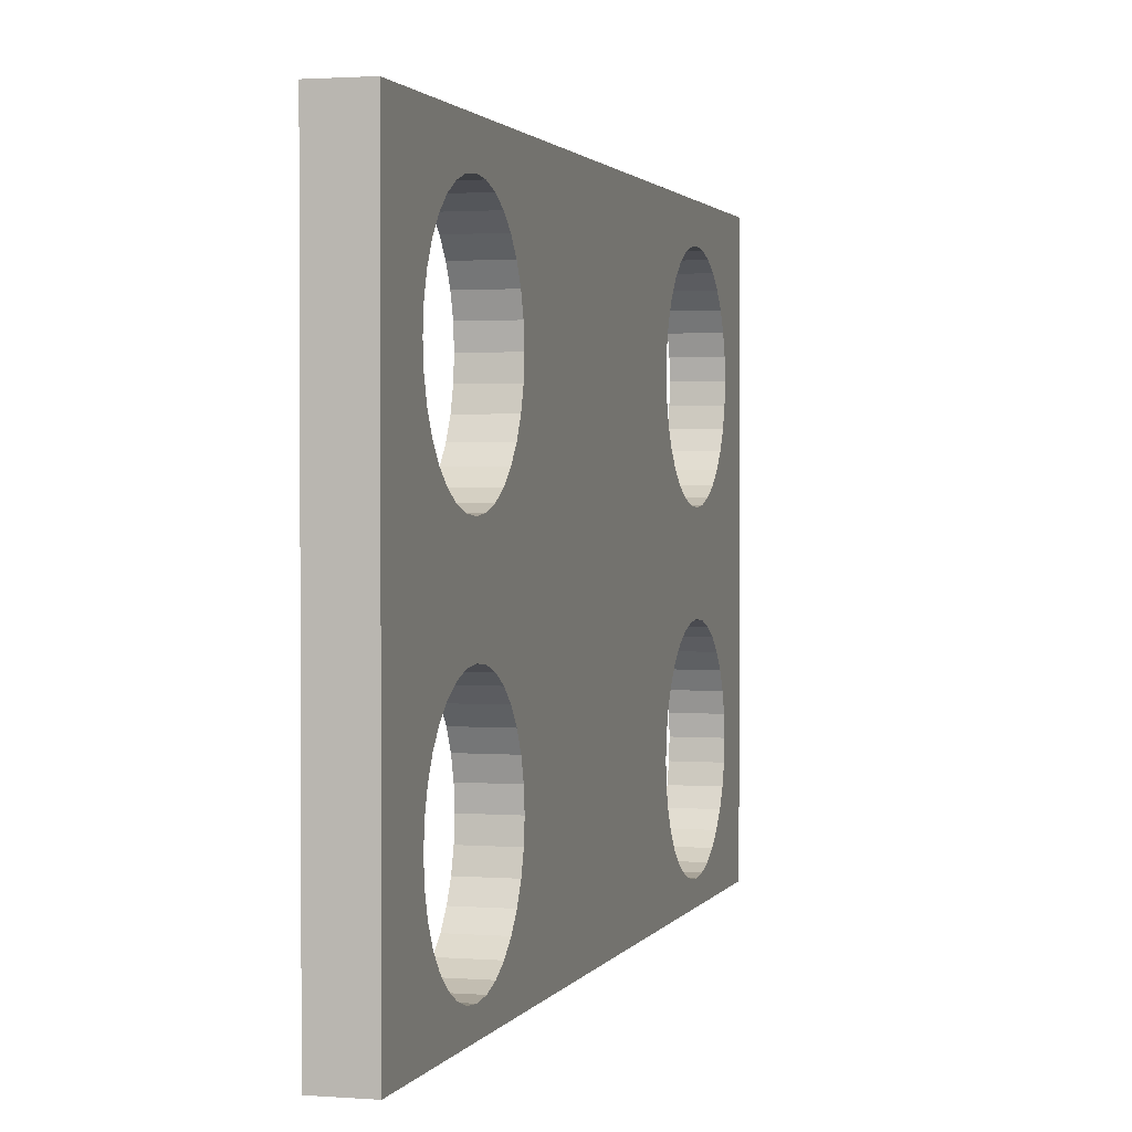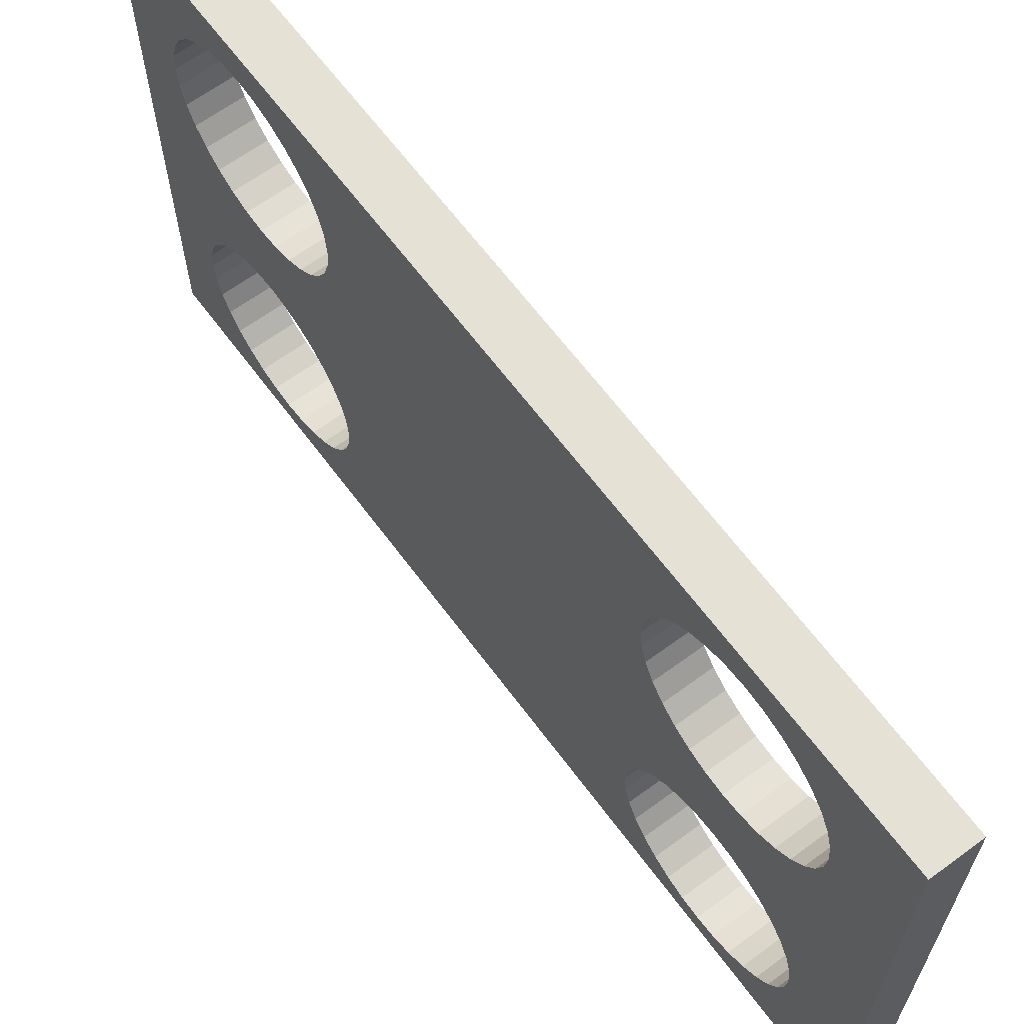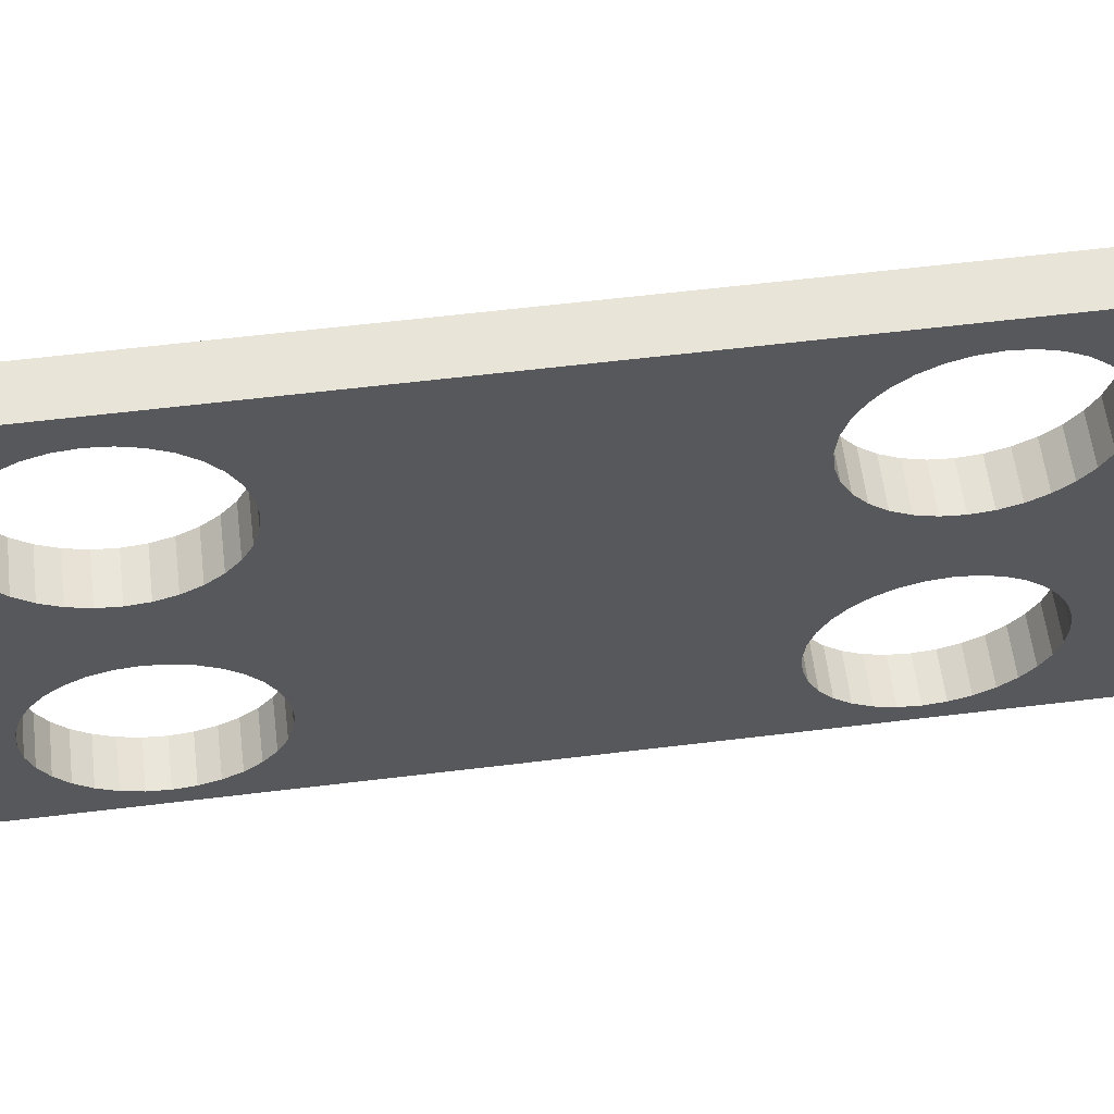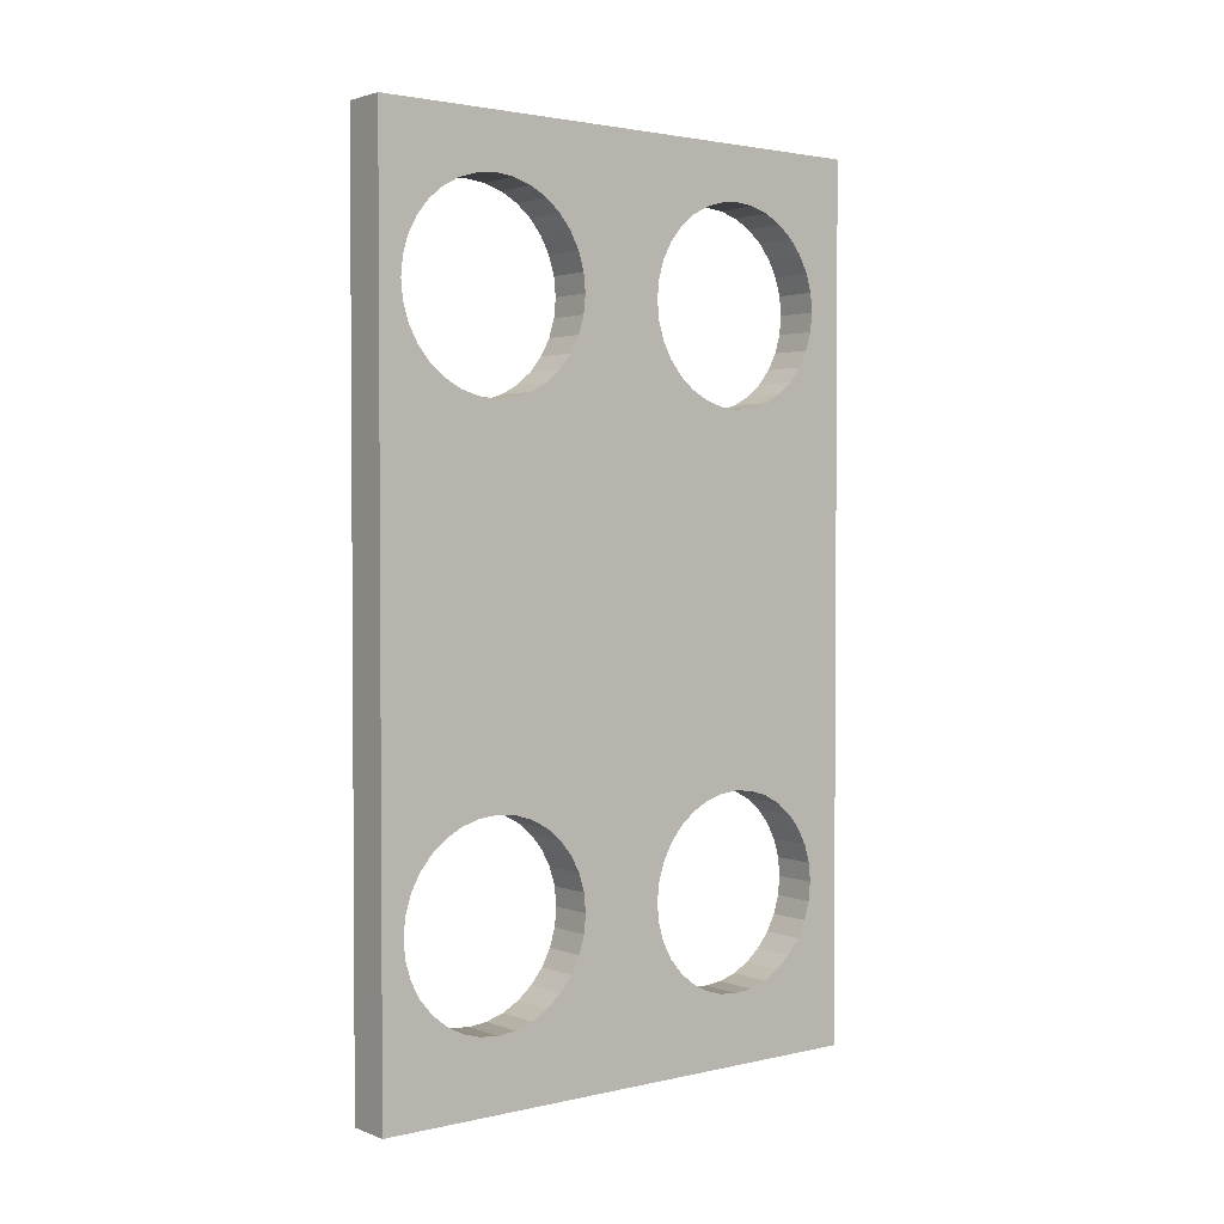
<metadata>
{"format":"obj","ext":"obj","renderer":"f3d","projection":"perspective","resolution":1024,"background":"white","views":[{"elev":1.7,"azim":-164.5,"up":"+Y"},{"elev":64.3,"azim":143.5,"up":"+Y"},{"elev":60.3,"azim":82.9,"up":"+Y"},{"elev":2.3,"azim":51.6,"up":"+Z"}]}
</metadata>
<code>
o Cube_Cube.001
v -0.09576 -1.407 -2.491
v 0.1093 -1.407 -2.491
v 0.1093 0.8135 -1.966
v -0.09576 0.8135 -1.966
v 0.1093 0.7573 -2.035
v -0.09576 0.7573 -2.035
v 0.1093 0.2651 -1.298
v -0.09576 0.2651 -1.298
v 0.1093 0.3498 -1.272
v -0.09576 0.3498 -1.272
v 0.1093 0.8552 -1.888
v -0.09576 0.8552 -1.888
v 0.1093 0.4379 -1.264
v -0.09576 0.4379 -1.264
v 0.1093 0.1185 -1.396
v -0.09576 0.1185 -1.396
v 0.1093 0.187 -1.34
v -0.09576 0.187 -1.34
v 0.1093 0.06237 -1.966
v -0.09576 0.06237 -1.966
v 0.1093 0.6889 -1.34
v -0.09576 0.6889 -1.34
v 0.1093 0.8809 -1.804
v -0.09576 0.8809 -1.804
v 0.1093 0.526 -2.158
v -0.09576 0.526 -2.158
v 0.1093 0.7573 -1.396
v -0.09576 0.7573 -1.396
v 0.1093 0.2651 -2.133
v -0.09576 0.2651 -2.133
v 0.1093 0.6889 -2.091
v -0.09576 0.6889 -2.091
v 0.1093 0.6108 -2.133
v -0.09576 0.6108 -2.133
v 0.1093 0.4379 -2.167
v -0.09576 0.4379 -2.167
v 0.1093 0.526 -1.272
v -0.09576 0.526 -1.272
v 0.1093 0.187 -2.091
v -0.09576 0.187 -2.091
v 0.1093 0.1185 -2.035
v -0.09576 0.1185 -2.035
v 0.1093 0.8809 -1.627
v -0.09576 0.8809 -1.627
v 0.1093 0.8552 -1.543
v -0.09576 0.8552 -1.543
v 0.1093 0.8896 -1.715
v -0.09576 0.8896 -1.715
v 0.1093 0.8135 -1.464
v -0.09576 0.8135 -1.464
v 0.1093 0.6108 -1.298
v -0.09576 0.6108 -1.298
v 0.1093 0.3498 -2.158
v -0.09576 0.3498 -2.158
v 0.1093 0.02063 -1.888
v -0.09576 0.02063 -1.888
v 0.1093 0.06237 -1.464
v -0.09576 0.06237 -1.464
v 0.1093 -0.01375 -1.715
v -0.09576 -0.01375 -1.715
v 0.1093 -0.005076 -1.627
v -0.09576 -0.005076 -1.627
v 0.1093 -0.005076 -1.804
v -0.09576 -0.005076 -1.804
v 0.1093 0.02063 -1.543
v -0.09576 0.02063 -1.543
v 0.1093 0.755 1.185
v -0.09576 0.755 1.185
v 0.1093 0.6084 1.283
v -0.09576 0.6084 1.283
v 0.1093 0.8111 1.117
v -0.09576 0.8111 1.117
v 0.1093 0.8786 0.9541
v -0.09576 0.8786 0.9541
v 0.1093 0.8529 1.039
v -0.09576 0.8529 1.039
v 0.1093 0.6865 1.242
v -0.09576 0.6865 1.242
v 0.1093 0.3475 1.309
v -0.09576 0.3475 1.309
v 0.1093 0.6865 0.4904
v -0.09576 0.6865 0.4904
v 0.1093 0.4356 1.318
v -0.09576 0.4356 1.318
v 0.1093 -0.007425 0.9541
v -0.09576 -0.007425 0.9541
v 0.1093 0.5237 0.4229
v -0.09576 0.5237 0.4229
v 0.1093 -0.0161 0.8659
v -0.09576 -0.0161 0.8659
v 0.1093 0.2627 0.4486
v -0.09576 0.2627 0.4486
v 0.1093 0.6084 0.4486
v -0.09576 0.6084 0.4486
v 0.1093 0.3475 0.4229
v -0.09576 0.3475 0.4229
v 0.1093 0.755 0.5466
v -0.09576 0.755 0.5466
v 0.1093 0.2627 1.283
v -0.09576 0.2627 1.283
v 0.1093 0.5237 1.309
v -0.09576 0.5237 1.309
v 0.1093 0.1162 1.185
v -0.09576 0.1162 1.185
v 0.1093 0.06002 1.117
v -0.09576 0.06002 1.117
v 0.1093 0.4356 0.4143
v -0.09576 0.4356 0.4143
v 0.1093 0.01828 1.039
v -0.09576 0.01828 1.039
v 0.1093 0.8529 0.6931
v -0.09576 0.8529 0.6931
v 0.1093 0.8786 0.7778
v -0.09576 0.8786 0.7778
v 0.1093 0.8111 0.615
v -0.09576 0.8111 0.615
v 0.1093 0.1846 1.242
v -0.09576 0.1846 1.242
v 0.1093 0.8873 0.8659
v -0.09576 0.8873 0.8659
v 0.1093 -0.007425 0.7778
v -0.09576 -0.007425 0.7778
v 0.1093 0.01828 0.6931
v -0.09576 0.01828 0.6931
v 0.1093 0.1162 0.5466
v -0.09576 0.1162 0.5466
v 0.1093 0.1846 0.4904
v -0.09576 0.1846 0.4904
v 0.1093 0.06002 0.615
v -0.09576 0.06002 0.615
v 0.1093 -0.5356 1.185
v -0.09576 -0.5356 1.185
v 0.1093 -0.6821 1.283
v -0.09576 -0.6821 1.283
v 0.1093 -0.4794 1.117
v -0.09576 -0.4794 1.117
v 0.1093 -0.4119 0.9541
v -0.09576 -0.4119 0.9541
v 0.1093 -0.4376 1.039
v -0.09576 -0.4376 1.039
v 0.1093 -0.604 1.242
v -0.09576 -0.604 1.242
v 0.1093 -0.9431 1.309
v -0.09576 -0.9431 1.309
v 0.1093 -0.604 0.4904
v -0.09576 -0.604 0.4904
v 0.1093 -0.8549 1.318
v -0.09576 -0.8549 1.318
v 0.1093 -1.298 0.9541
v -0.09576 -1.298 0.9541
v 0.1093 -0.7668 0.4229
v -0.09576 -0.7668 0.4229
v 0.1093 -1.307 0.8659
v -0.09576 -1.307 0.8659
v 0.1093 -1.028 0.4486
v -0.09576 -1.028 0.4486
v 0.1093 -0.6821 0.4486
v -0.09576 -0.6821 0.4486
v 0.1093 -0.9431 0.4229
v -0.09576 -0.9431 0.4229
v 0.1093 -0.5356 0.5466
v -0.09576 -0.5356 0.5466
v 0.1093 -1.028 1.283
v -0.09576 -1.028 1.283
v 0.1093 -0.7668 1.309
v -0.09576 -0.7668 1.309
v 0.1093 -1.174 1.185
v -0.09576 -1.174 1.185
v 0.1093 -1.231 1.117
v -0.09576 -1.231 1.117
v 0.1093 -0.8549 0.4143
v -0.09576 -0.8549 0.4143
v 0.1093 -1.272 1.039
v -0.09576 -1.272 1.039
v 0.1093 -0.4376 0.6931
v -0.09576 -0.4376 0.6931
v 0.1093 -0.4119 0.7778
v -0.09576 -0.4119 0.7778
v 0.1093 -0.4794 0.615
v -0.09576 -0.4794 0.615
v 0.1093 -1.106 1.242
v -0.09576 -1.106 1.242
v 0.1093 -0.4033 0.8659
v -0.09576 -0.4033 0.8659
v 0.1093 -1.298 0.7778
v -0.09576 -1.298 0.7778
v 0.1093 -1.272 0.6931
v -0.09576 -1.272 0.6931
v 0.1093 -1.174 0.5466
v -0.09576 -1.174 0.5466
v 0.1093 -1.106 0.4904
v -0.09576 -1.106 0.4904
v 0.1093 -1.231 0.615
v -0.09576 -1.231 0.615
v 0.1093 -0.5356 -1.396
v -0.09576 -0.5356 -1.396
v 0.1093 -0.6821 -1.298
v -0.09576 -0.6821 -1.298
v 0.1093 -0.4794 -1.464
v -0.09576 -0.4794 -1.464
v 0.1093 -0.4119 -1.627
v -0.09576 -0.4119 -1.627
v 0.1093 -0.4376 -1.542
v -0.09576 -0.4376 -1.542
v 0.1093 -0.604 -1.34
v -0.09576 -0.604 -1.34
v 0.1093 -0.9431 -1.272
v -0.09576 -0.9431 -1.272
v 0.1093 -0.604 -2.091
v -0.09576 -0.604 -2.091
v 0.1093 -0.8549 -1.263
v -0.09576 -0.8549 -1.263
v 0.1093 -1.298 -1.627
v -0.09576 -1.298 -1.627
v 0.1093 -0.7668 -2.158
v -0.09576 -0.7668 -2.158
v 0.1093 -1.307 -1.715
v -0.09576 -1.307 -1.715
v 0.1093 -1.028 -2.132
v -0.09576 -1.028 -2.132
v 0.1093 -0.6821 -2.132
v -0.09576 -0.6821 -2.132
v 0.1093 -0.9431 -2.158
v -0.09576 -0.9431 -2.158
v 0.1093 -0.5356 -2.034
v -0.09576 -0.5356 -2.034
v 0.1093 -1.028 -1.298
v -0.09576 -1.028 -1.298
v 0.1093 -0.7668 -1.272
v -0.09576 -0.7668 -1.272
v 0.1093 -1.174 -1.396
v 0.1093 -1.207 -1.435
v -0.09576 -1.174 -1.396
v 0.1093 -1.231 -1.464
v -0.09576 -1.207 -1.435
v -0.09576 -1.231 -1.464
v 0.1093 -0.8549 -2.167
v -0.09576 -0.8549 -2.167
v 0.1093 -1.272 -1.542
v -0.09576 -1.272 -1.542
v 0.1093 -0.4376 -1.888
v -0.09576 -0.4376 -1.888
v 0.1093 -0.4119 -1.803
v -0.09576 -0.4119 -1.803
v 0.1093 -0.4794 -1.966
v -0.09576 -0.4794 -1.966
v 0.1093 -1.106 -1.34
v -0.09576 -1.106 -1.34
v 0.1093 -0.4033 -1.715
v -0.09576 -0.4033 -1.715
v 0.1093 -1.298 -1.803
v -0.09576 -1.298 -1.803
v 0.1093 -1.285 -1.846
v 0.1093 -1.272 -1.888
v -0.09576 -1.272 -1.888
v -0.09576 -1.285 -1.846
v 0.1093 -1.174 -2.034
v -0.09576 -1.174 -2.034
v 0.1093 -1.106 -2.091
v -0.09576 -1.106 -2.091
v 0.1093 -1.231 -1.966
v -0.09576 -1.231 -1.966
v 0.1093 1.044 1.02
v -0.09576 1.044 1.412
v -0.09576 1.044 1.02
v 0.1093 1.044 -2.491
v 0.1093 1.044 -2.364
v -0.09576 1.044 -2.491
v -0.09576 1.044 -2.364
v 0.1093 -1.185 1.566
v 0.1093 -1.407 1.566
v 0.1093 0.6478 1.566
v 0.1093 -0.9724 1.566
v -0.09576 -1.407 1.566
v 0.1093 1.044 1.566
v -0.09576 -0.2304 1.566
v -0.09576 -0.9724 1.566
v -0.09576 1.044 1.566
v -0.09576 0.6478 1.566
g Cube_Cube.001_Material.001
f 276 142 134
f 266 2 1
f 48 47 43
f 50 49 27
f 46 45 49
f 60 59 63
f 12 11 23
f 24 23 47
f 5 3 4
f 54 53 35
f 14 13 9
f 56 55 19
f 38 37 13
f 30 29 53
f 32 31 5
f 8 7 17
f 34 33 31
f 28 27 21
f 42 41 39
f 64 63 55
f 22 21 51
f 18 17 15
f 58 57 65
f 36 35 25
f 4 3 11
f 62 61 59
f 44 43 45
f 10 9 7
f 40 39 29
f 66 65 61
f 26 25 33
f 52 51 37
f 20 19 41
f 15 57 58
f 107 108 96
f 127 128 126
f 91 92 128
f 83 84 102
f 93 94 88
f 87 88 108
f 97 98 82
f 73 74 120
f 89 90 86
f 69 70 78
f 121 122 90
f 76 74 73
f 115 116 98
f 109 110 106
f 111 112 116
f 125 126 130
f 67 68 72
f 101 102 70
f 129 130 124
f 105 106 104
f 117 118 100
f 120 114 113
f 81 82 94
f 79 80 84
f 95 96 92
f 85 86 110
f 71 72 76
f 124 122 121
f 113 114 112
f 99 100 80
f 77 78 68
f 103 104 118
f 119 263 73
f 171 172 160
f 170 274 168
f 191 192 190
f 155 156 192
f 147 148 166
f 157 158 152
f 151 152 172
f 161 162 146
f 137 138 184
f 153 154 150
f 133 134 142
f 185 186 154
f 139 140 138
f 179 180 162
f 173 174 170
f 175 176 180
f 189 190 194
f 131 132 136
f 165 166 134
f 193 194 188
f 169 170 168
f 182 164 163
f 183 184 178
f 145 146 158
f 143 144 148
f 159 160 156
f 149 150 174
f 135 136 140
f 187 188 186
f 177 178 176
f 163 164 144
f 141 142 132
f 167 168 182
f 141 273 133
f 238 224 223
f 259 260 258
f 219 220 260
f 211 212 230
f 221 222 216
f 215 216 238
f 225 226 210
f 201 202 250
f 218 214 213
f 197 198 206
f 251 252 218
f 203 204 202
f 246 226 225
f 239 240 236
f 241 242 246
f 257 258 262
f 195 196 200
f 229 230 198
f 261 262 255
f 231 235 233
f 247 248 228
f 249 250 244
f 209 210 222
f 207 208 212
f 223 224 220
f 213 214 240
f 199 200 204
f 251 256 252
f 243 244 242
f 227 228 208
f 205 206 196
f 231 233 248
f 263 43 267
f 74 265 120
f 269 24 48
f 263 264 275
f 187 234 193
f 271 274 1
f 273 277 270
f 1 54 268
f 268 36 269
f 54 36 268
f 255 1 256
f 262 1 255
f 1 216 54
f 54 216 30
f 30 222 40
f 258 1 262
f 260 1 258
f 30 216 222
f 40 210 42
f 222 210 40
f 42 226 20
f 220 1 260
f 224 1 220
f 20 246 56
f 210 226 42
f 56 242 64
f 238 1 224
f 216 1 238
f 10 108 14
f 10 96 108
f 8 96 10
f 8 92 96
f 18 92 8
f 18 128 92
f 16 128 18
f 16 126 128
f 58 200 16
f 16 196 126
f 200 196 16
f 126 180 130
f 66 204 58
f 66 62 202
f 202 204 66
f 130 180 124
f 62 250 202
f 124 176 122
f 204 200 58
f 60 250 62
f 122 178 90
f 226 246 20
f 246 242 56
f 64 244 60
f 242 244 64
f 244 250 60
f 126 162 180
f 90 184 86
f 180 176 124
f 176 178 122
f 196 162 126
f 206 162 196
f 198 146 206
f 230 158 198
f 206 146 162
f 86 276 110
f 212 152 230
f 208 172 212
f 198 158 146
f 228 172 208
f 248 172 228
f 230 152 158
f 172 233 235
f 233 172 248
f 152 212 172
f 178 184 90
f 110 276 106
f 184 138 86
f 106 276 104
f 138 276 86
f 104 276 118
f 140 276 138
f 118 276 100
f 136 276 140
f 80 279 84
f 100 276 80
f 132 276 136
f 80 276 279
f 276 134 277
f 277 166 148
f 277 134 166
f 142 276 132
f 266 1 268
f 48 43 44
f 50 27 28
f 46 49 50
f 60 63 64
f 12 23 24
f 24 47 48
f 5 4 6
f 54 35 36
f 14 9 10
f 56 19 20
f 38 13 14
f 30 53 54
f 32 5 6
f 8 17 18
f 34 31 32
f 28 21 22
f 42 39 40
f 64 55 56
f 22 51 52
f 18 15 16
f 58 65 66
f 36 25 26
f 4 11 12
f 62 59 60
f 44 45 46
f 10 7 8
f 40 29 30
f 66 61 62
f 26 33 34
f 52 37 38
f 20 41 42
f 15 58 16
f 107 96 95
f 127 126 125
f 91 128 127
f 83 102 101
f 93 88 87
f 87 108 107
f 97 82 81
f 73 120 119
f 89 86 85
f 69 78 77
f 121 90 89
f 76 73 75
f 115 98 97
f 109 106 105
f 111 116 115
f 125 130 129
f 67 72 71
f 101 70 69
f 129 124 123
f 105 104 103
f 117 100 99
f 120 113 119
f 81 94 93
f 79 84 83
f 95 92 91
f 85 110 109
f 71 76 75
f 124 121 123
f 113 112 111
f 99 80 79
f 77 68 67
f 103 118 117
f 13 87 107
f 13 93 87
f 272 67 275
f 275 71 263
f 67 71 275
f 101 272 83
f 69 272 101
f 13 81 93
f 13 97 81
f 77 272 69
f 67 272 77
f 13 115 97
f 13 111 115
f 263 111 13
f 263 113 111
f 75 263 71
f 73 263 75
f 263 119 113
f 171 160 159
f 235 160 172
f 235 156 160
f 236 194 235
f 235 192 156
f 235 190 192
f 240 194 236
f 235 194 190
f 214 188 240
f 240 188 194
f 218 274 214
f 214 186 188
f 1 252 256
f 214 274 186
f 1 218 252
f 148 144 277
f 277 182 274
f 144 164 277
f 164 182 277
f 274 218 1
f 186 274 154
f 274 150 154
f 274 174 150
f 168 274 182
f 274 170 174
f 191 190 189
f 155 192 191
f 147 166 165
f 157 152 151
f 151 172 171
f 161 146 145
f 137 184 183
f 153 150 149
f 133 142 141
f 185 154 153
f 139 138 137
f 179 162 161
f 173 170 169
f 175 180 179
f 189 194 193
f 131 136 135
f 165 134 133
f 193 188 187
f 169 168 167
f 182 163 181
f 183 178 177
f 145 158 157
f 143 148 147
f 159 156 155
f 149 174 173
f 135 140 139
f 187 186 185
f 177 176 175
f 163 144 143
f 141 132 131
f 167 182 181
f 2 254 253
f 2 261 254
f 267 35 266
f 266 53 2
f 53 266 35
f 2 257 261
f 2 259 257
f 29 215 53
f 53 215 2
f 39 221 29
f 221 215 29
f 2 219 259
f 2 223 219
f 41 209 39
f 19 225 41
f 39 209 221
f 2 237 223
f 2 215 237
f 55 245 19
f 63 241 55
f 41 225 209
f 19 245 225
f 59 243 63
f 55 241 245
f 61 249 59
f 63 243 241
f 65 201 61
f 59 249 243
f 57 203 65
f 61 201 249
f 15 199 57
f 65 203 201
f 17 127 15
f 57 199 203
f 7 91 17
f 15 195 199
f 15 125 195
f 107 9 13
f 9 95 7
f 15 127 125
f 95 9 107
f 91 7 95
f 17 91 127
f 195 161 205
f 125 129 161
f 161 195 125
f 205 145 197
f 129 179 161
f 197 157 229
f 161 145 205
f 229 151 211
f 123 179 129
f 121 175 123
f 145 157 197
f 211 171 207
f 89 177 121
f 123 175 179
f 207 171 227
f 157 151 229
f 85 183 89
f 227 171 247
f 109 137 85
f 231 171 232
f 121 177 175
f 247 171 231
f 171 211 151
f 105 139 109
f 89 183 177
f 103 135 105
f 85 137 183
f 117 131 103
f 109 139 137
f 105 135 139
f 99 273 117
f 103 131 135
f 272 79 83
f 79 272 99
f 117 141 131
f 117 273 141
f 273 99 272
f 165 273 147
f 133 273 165
f 238 223 237
f 259 258 257
f 219 260 259
f 211 230 229
f 221 216 215
f 215 238 237
f 225 210 209
f 201 250 249
f 218 213 217
f 197 206 205
f 251 218 217
f 203 202 201
f 246 225 245
f 239 236 234
f 241 246 245
f 257 262 261
f 195 200 199
f 229 198 197
f 261 255 254
f 235 232 236
f 236 232 234
f 232 235 231
f 247 228 227
f 249 244 243
f 209 222 221
f 207 212 211
f 223 220 219
f 213 240 239
f 199 204 203
f 256 254 255
f 254 256 253
f 253 256 251
f 243 242 241
f 227 208 207
f 205 196 195
f 231 248 247
f 267 25 35
f 267 33 25
f 37 263 13
f 51 263 37
f 267 31 33
f 267 5 31
f 21 263 51
f 27 263 21
f 267 3 5
f 267 11 3
f 49 263 27
f 45 263 49
f 267 23 11
f 267 47 23
f 43 263 45
f 267 43 47
f 14 112 265
f 265 76 264
f 114 120 265
f 264 68 278
f 278 68 279
f 279 102 84
f 279 70 102
f 88 14 108
f 94 14 88
f 279 78 70
f 279 68 78
f 82 14 94
f 98 14 82
f 264 72 68
f 116 14 98
f 112 14 116
f 264 76 72
f 76 265 74
f 114 265 112
f 265 38 14
f 265 52 38
f 26 269 36
f 34 269 26
f 265 22 52
f 265 28 22
f 32 269 34
f 6 269 32
f 265 50 28
f 265 46 50
f 4 269 6
f 12 269 4
f 265 44 46
f 265 269 44
f 44 269 48
f 24 269 12
f 278 275 264
f 264 263 265
f 265 263 269
f 269 267 268
f 263 267 269
f 268 267 266
f 271 169 270
f 270 163 273
f 273 143 147
f 273 163 143
f 251 2 253
f 217 2 251
f 270 181 163
f 270 167 181
f 217 271 2
f 213 271 217
f 270 169 167
f 239 185 213
f 213 185 271
f 171 159 232
f 232 193 234
f 159 155 232
f 234 187 239
f 271 173 169
f 271 149 173
f 155 191 232
f 191 189 232
f 271 153 149
f 271 185 153
f 189 193 232
f 239 187 185
f 271 1 2
f 277 273 276
f 276 272 279
f 273 272 276
f 279 275 278
f 279 272 275
f 274 270 277
f 270 274 271

</code>
